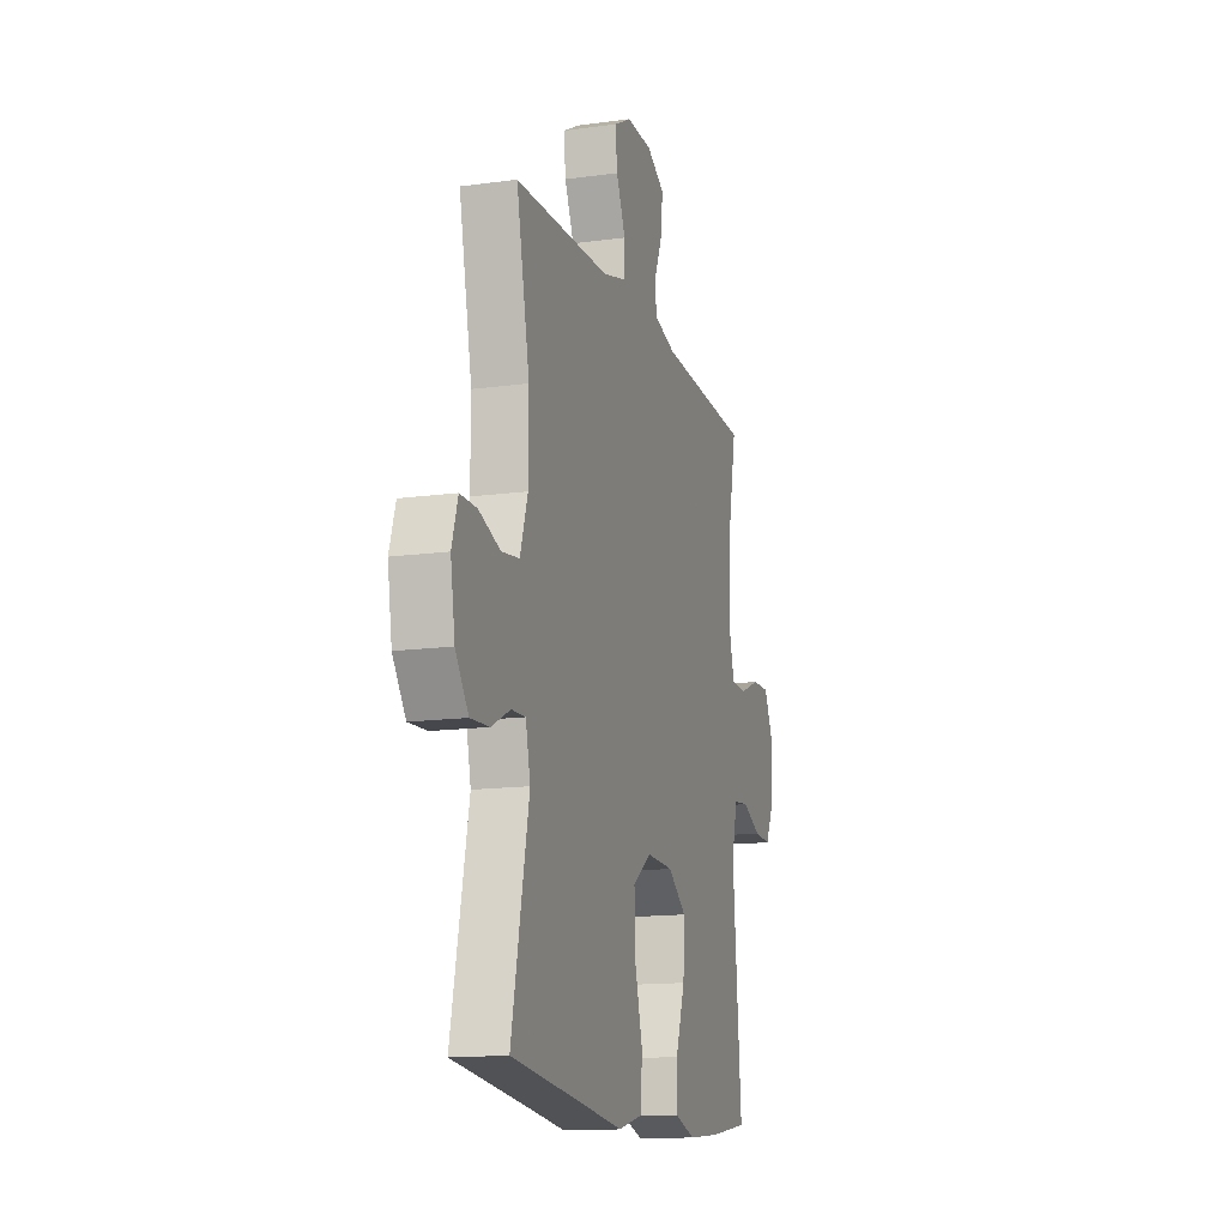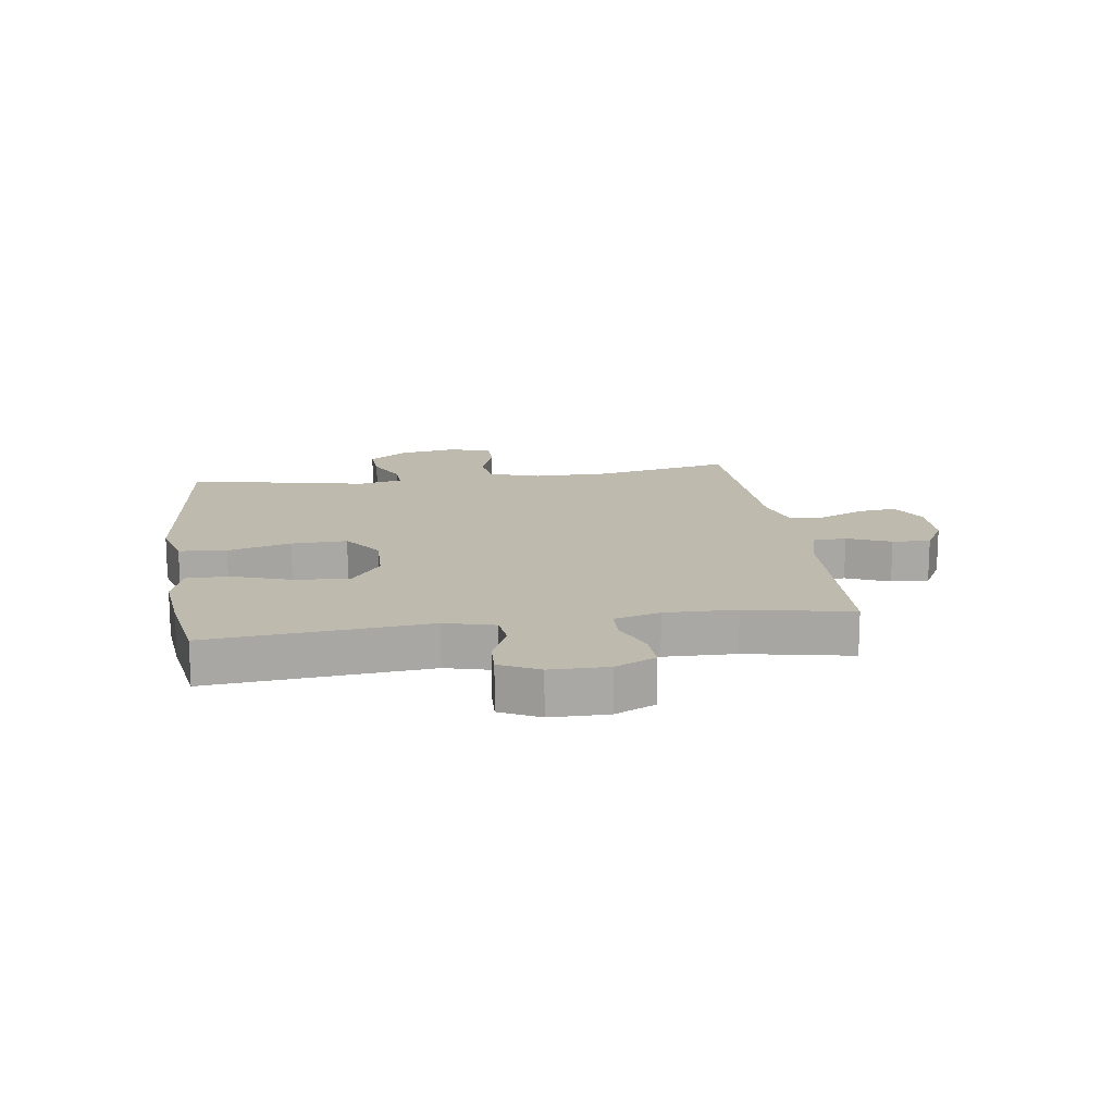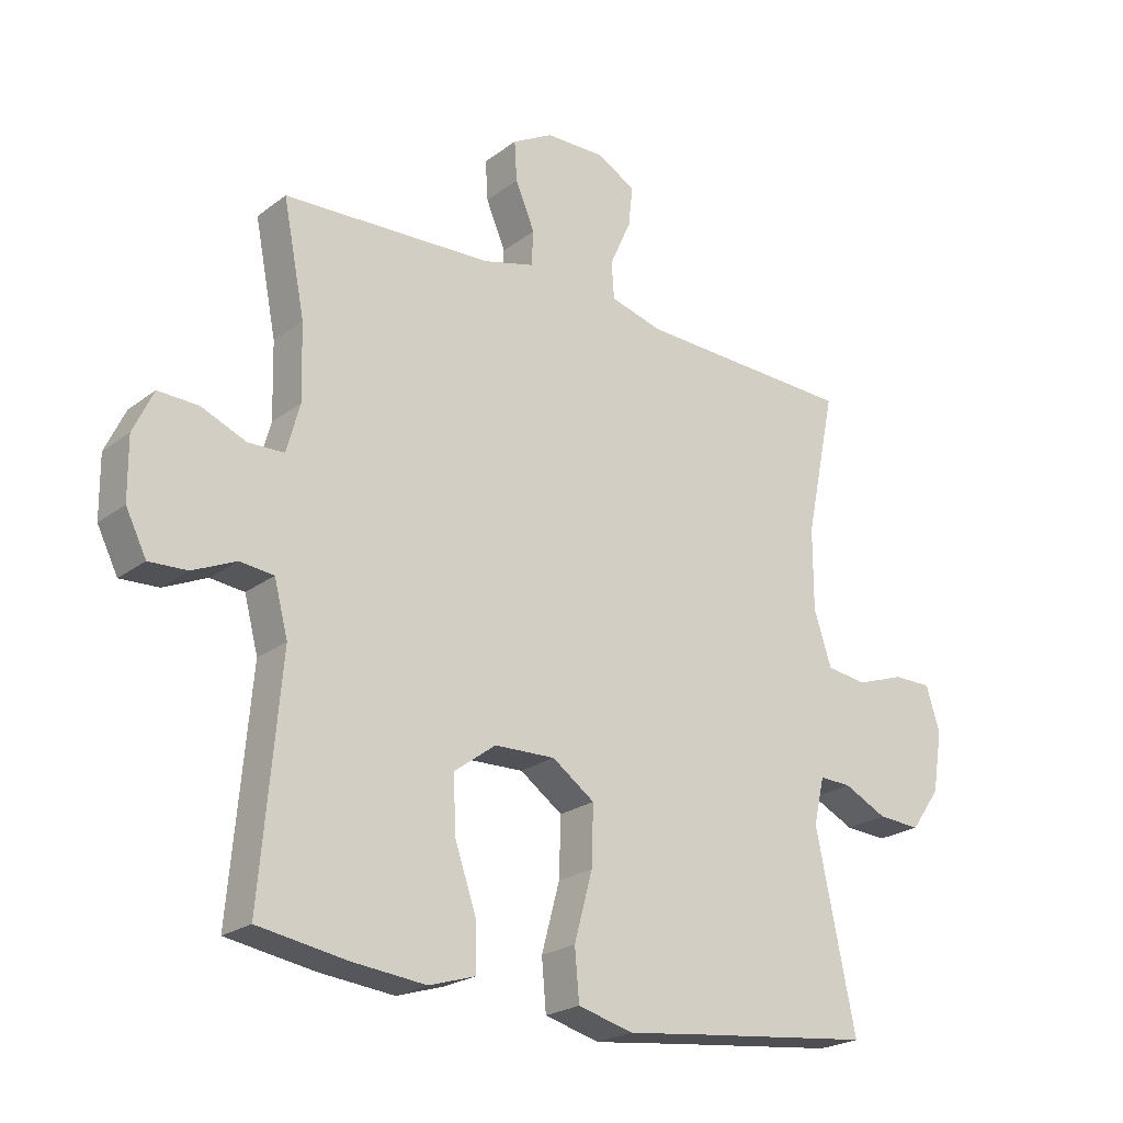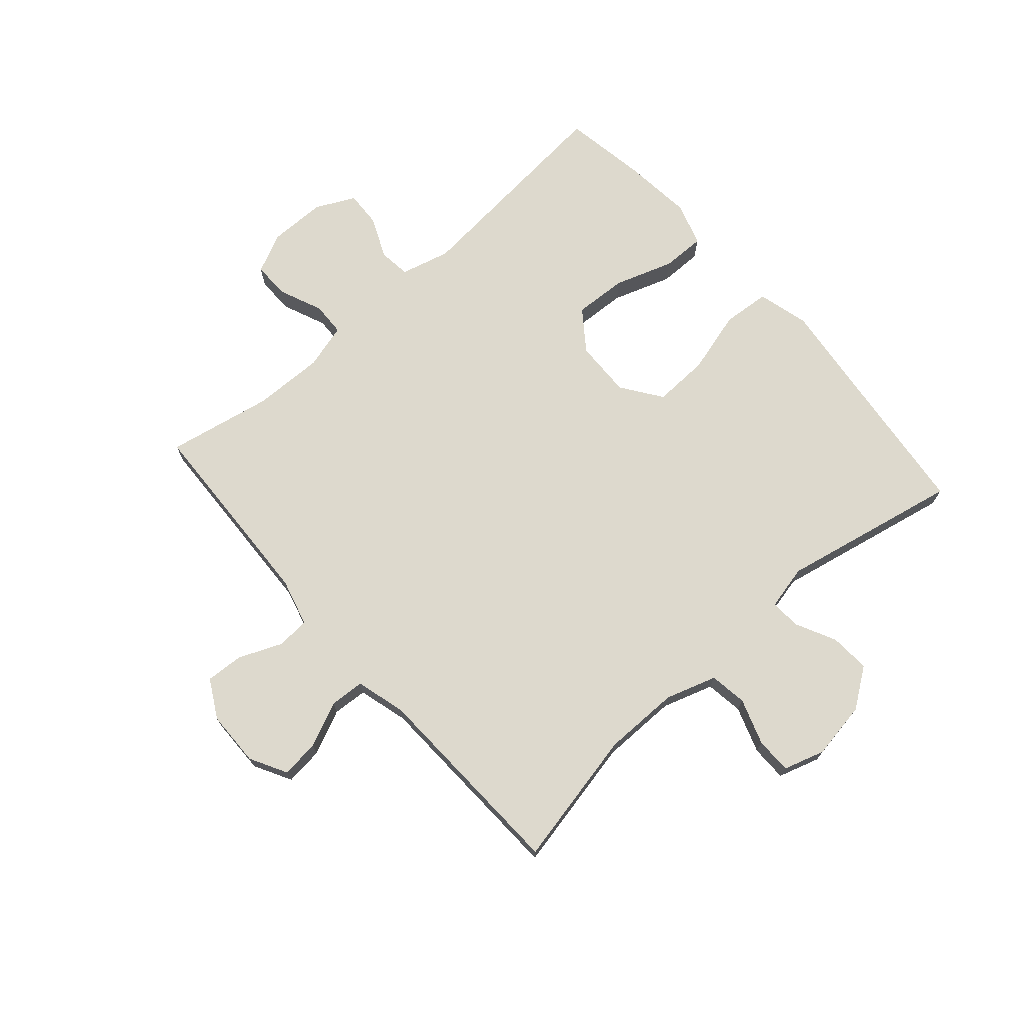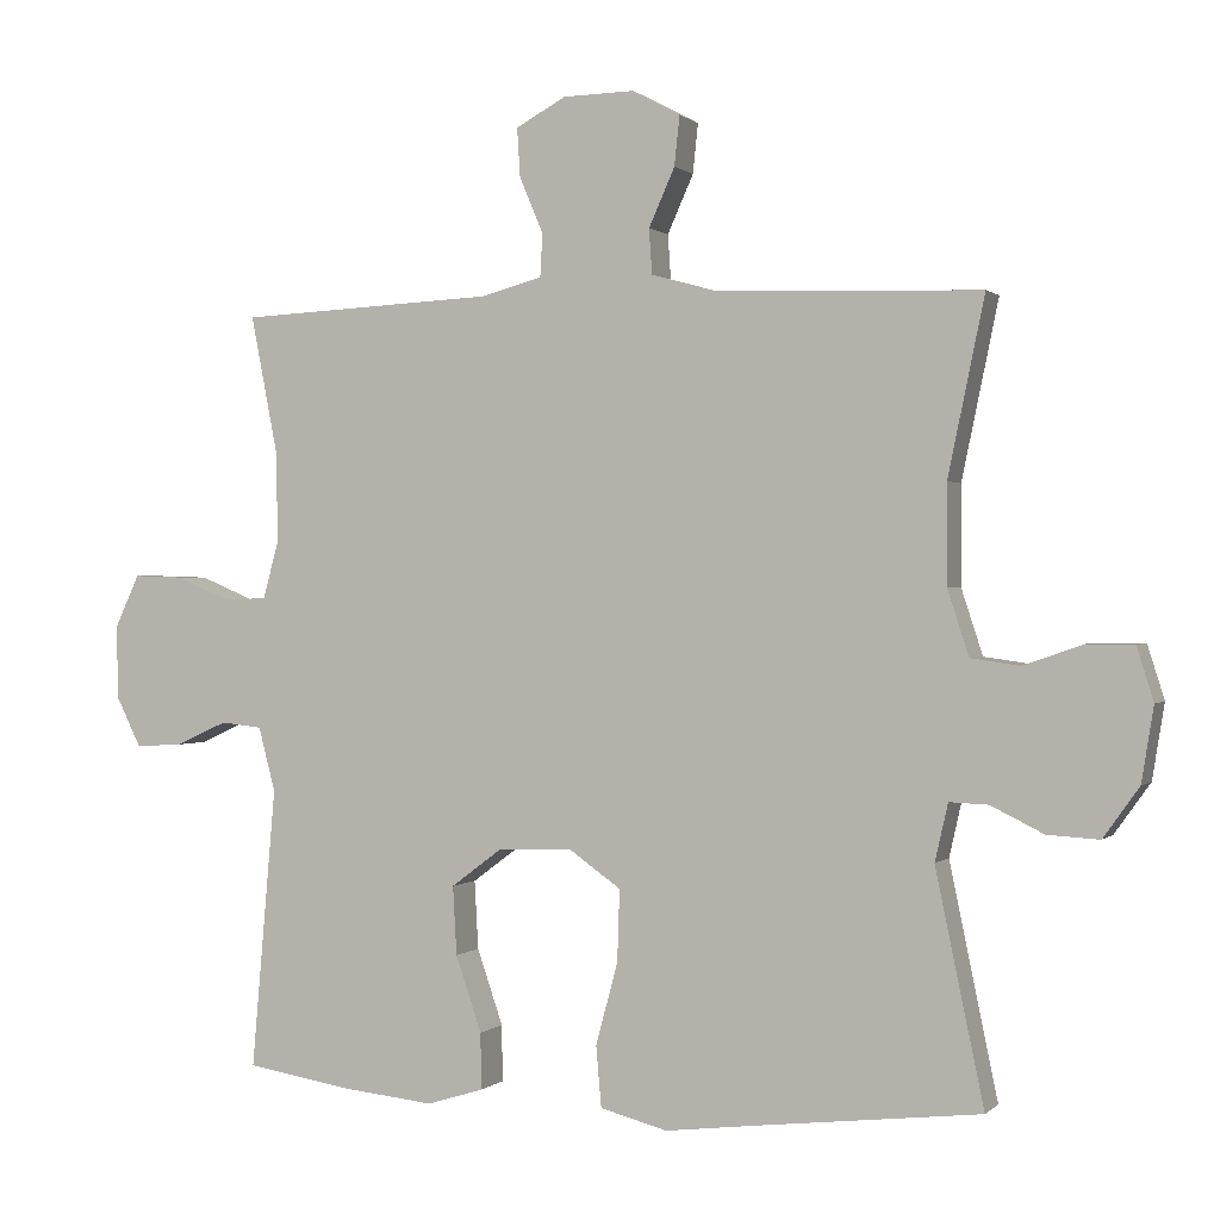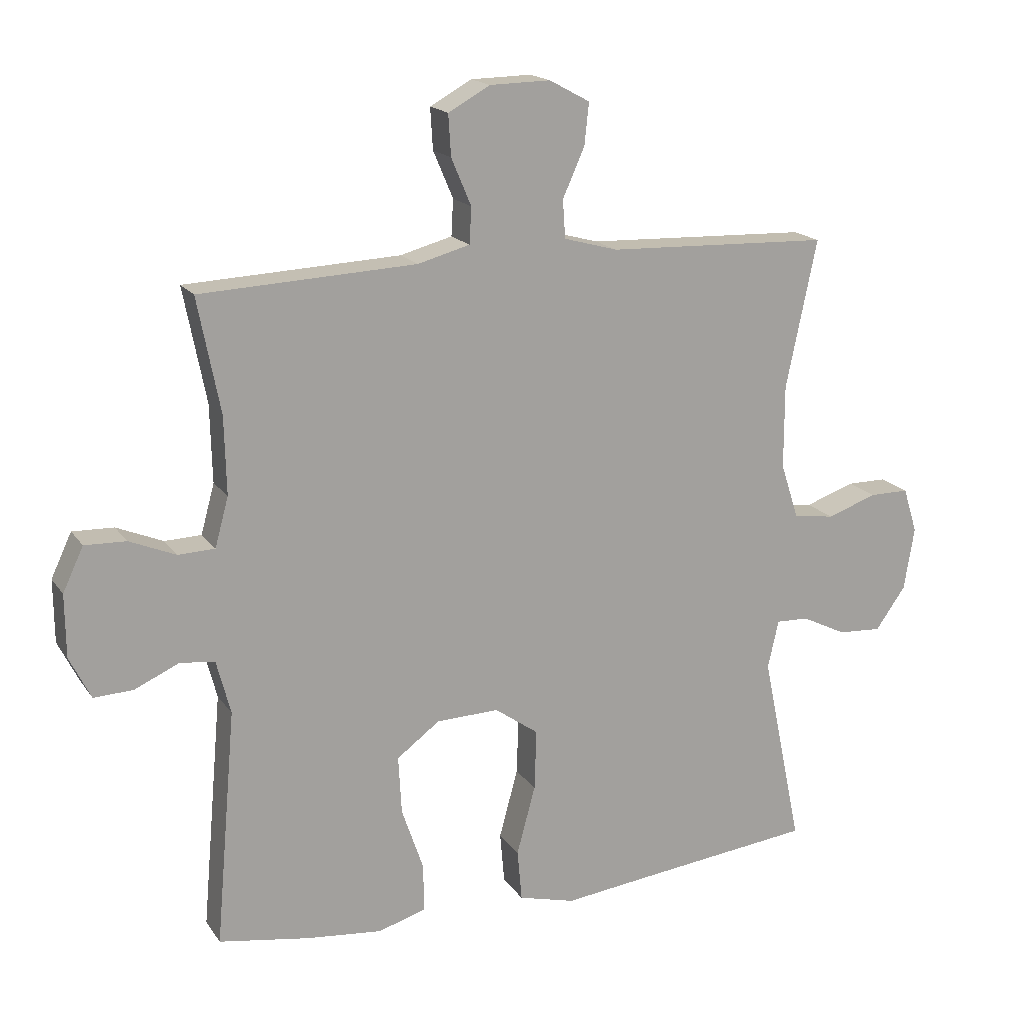
<metadata>
{"format":"obj","ext":"obj","renderer":"f3d","projection":"perspective","resolution":1024,"background":"white","views":[{"elev":-14.3,"azim":106.7,"up":"+Z"},{"elev":15.4,"azim":-98.3,"up":"+Y"},{"elev":-22.8,"azim":-38.4,"up":"+Z"},{"elev":72.0,"azim":48.5,"up":"+Y"},{"elev":0.5,"azim":21.1,"up":"+Z"},{"elev":17.3,"azim":-23.5,"up":"+Z"}]}
</metadata>
<code>
v 0.5 0.07 -0.5
v 0.221 0.07 -0.532
v 0.088 0.07 -0.548
v 0 0.07 -0.525
v -0.007 0.07 -0.445
v 0.022 0.07 -0.338
v 0.025 0.07 -0.244
v -0.043 0.07 -0.196
v -0.14 0.07 -0.199
v -0.207 0.07 -0.249
v -0.202 0.07 -0.339
v -0.168 0.07 -0.438
v -0.167 0.07 -0.512
v -0.241 0.07 -0.535
v -0.359 0.07 -0.523
v -0.5 0.07 -0.5
v -0.468 0.07 -0.132
v -0.49 0.07 -0.048
v -0.544 0.07 -0.042
v -0.613 0.07 -0.073
v -0.674 0.07 -0.076
v -0.707 0.07 -0.01
v -0.708 0.07 0.087
v -0.676 0.07 0.155
v -0.612 0.07 0.153
v -0.54 0.07 0.123
v -0.483 0.07 0.125
v -0.462 0.07 0.202
v -0.465 0.07 0.322
v -0.5 0.07 0.5
v -0.165 0.07 0.516
v -0.084 0.07 0.538
v -0.081 0.07 0.594
v -0.112 0.07 0.667
v -0.116 0.07 0.731
v -0.051 0.07 0.767
v 0.043 0.07 0.769
v 0.106 0.07 0.735
v 0.099 0.07 0.67
v 0.065 0.07 0.594
v 0.069 0.07 0.535
v 0.153 0.07 0.512
v 0.5 0.07 0.5
v 0.452 0.07 0.269
v 0.452 0.07 0.14
v 0.48 0.07 0.054
v 0.544 0.07 0.045
v 0.622 0.07 0.072
v 0.683 0.07 0.072
v 0.705 0.07 0.002
v 0.689 0.07 -0.096
v 0.642 0.07 -0.162
v 0.574 0.07 -0.158
v 0.505 0.07 -0.124
v 0.454 0.07 -0.122
v 0.437 0.07 -0.197
v 0.5 0 -0.5
v 0.221 0 -0.532
v 0.088 0 -0.548
v 0 0 -0.525
v -0.007 0 -0.445
v 0.022 0 -0.338
v 0.025 0 -0.244
v -0.043 0 -0.196
v -0.14 0 -0.199
v -0.207 0 -0.249
v -0.202 0 -0.339
v -0.168 0 -0.438
v -0.167 0 -0.512
v -0.241 0 -0.535
v -0.359 0 -0.523
v -0.5 0 -0.5
v -0.468 0 -0.132
v -0.49 0 -0.048
v -0.544 0 -0.042
v -0.613 0 -0.073
v -0.674 0 -0.076
v -0.707 0 -0.01
v -0.708 0 0.087
v -0.676 0 0.155
v -0.612 0 0.153
v -0.54 0 0.123
v -0.483 0 0.125
v -0.462 0 0.202
v -0.465 0 0.322
v -0.5 0 0.5
v -0.165 0 0.516
v -0.084 0 0.538
v -0.081 0 0.594
v -0.112 0 0.667
v -0.116 0 0.731
v -0.051 0 0.767
v 0.043 0 0.769
v 0.106 0 0.735
v 0.099 0 0.67
v 0.065 0 0.594
v 0.069 0 0.535
v 0.153 0 0.512
v 0.5 0 0.5
v 0.452 0 0.269
v 0.452 0 0.14
v 0.48 0 0.054
v 0.544 0 0.045
v 0.622 0 0.072
v 0.683 0 0.072
v 0.705 0 0.002
v 0.689 0 -0.096
v 0.642 0 -0.162
v 0.574 0 -0.158
v 0.505 0 -0.124
v 0.454 0 -0.122
v 0.437 0 -0.197
f 51 52 53 54
f 51 54 55
f 50 51 55
f 47 48 49 50
f 46 47 50 55
f 45 46 55 56
f 42 43 44
f 41 42 44 45
f 37 38 39 40
f 37 40 41
f 36 37 41
f 33 34 35 36
f 32 33 36 41
f 31 32 41 45
f 29 30 31 45
f 23 24 25 26
f 23 26 27
f 22 23 27
f 19 20 21 22
f 18 19 22 27
f 17 18 27 28
f 15 16 17
f 14 15 17 28
f 11 12 13 14
f 10 11 14 28
f 3 4 5 6
f 2 3 6 7
f 56 1 2 7
f 45 56 7 8
f 29 45 8 9
f 9 10 28 29
f 110 109 108 107
f 111 110 107
f 111 107 106
f 106 105 104 103
f 111 106 103 102
f 112 111 102 101
f 100 99 98
f 101 100 98 97
f 96 95 94 93
f 97 96 93
f 97 93 92
f 92 91 90 89
f 97 92 89 88
f 101 97 88 87
f 101 87 86 85
f 82 81 80 79
f 83 82 79
f 83 79 78
f 78 77 76 75
f 83 78 75 74
f 84 83 74 73
f 73 72 71
f 84 73 71 70
f 70 69 68 67
f 84 70 67 66
f 62 61 60 59
f 63 62 59 58
f 63 58 57 112
f 64 63 112 101
f 65 64 101 85
f 85 84 66 65
f 1 57 58 2
f 2 58 59 3
f 3 59 60 4
f 4 60 61 5
f 5 61 62 6
f 6 62 63 7
f 7 63 64 8
f 8 64 65 9
f 9 65 66 10
f 10 66 67 11
f 11 67 68 12
f 12 68 69 13
f 13 69 70 14
f 14 70 71 15
f 15 71 72 16
f 16 72 73 17
f 17 73 74 18
f 18 74 75 19
f 19 75 76 20
f 20 76 77 21
f 21 77 78 22
f 22 78 79 23
f 23 79 80 24
f 24 80 81 25
f 25 81 82 26
f 26 82 83 27
f 27 83 84 28
f 28 84 85 29
f 29 85 86 30
f 30 86 87 31
f 31 87 88 32
f 32 88 89 33
f 33 89 90 34
f 34 90 91 35
f 35 91 92 36
f 36 92 93 37
f 37 93 94 38
f 38 94 95 39
f 39 95 96 40
f 40 96 97 41
f 41 97 98 42
f 42 98 99 43
f 43 99 100 44
f 44 100 101 45
f 45 101 102 46
f 46 102 103 47
f 47 103 104 48
f 48 104 105 49
f 49 105 106 50
f 50 106 107 51
f 51 107 108 52
f 52 108 109 53
f 53 109 110 54
f 54 110 111 55
f 55 111 112 56
f 56 112 57 1

</code>
